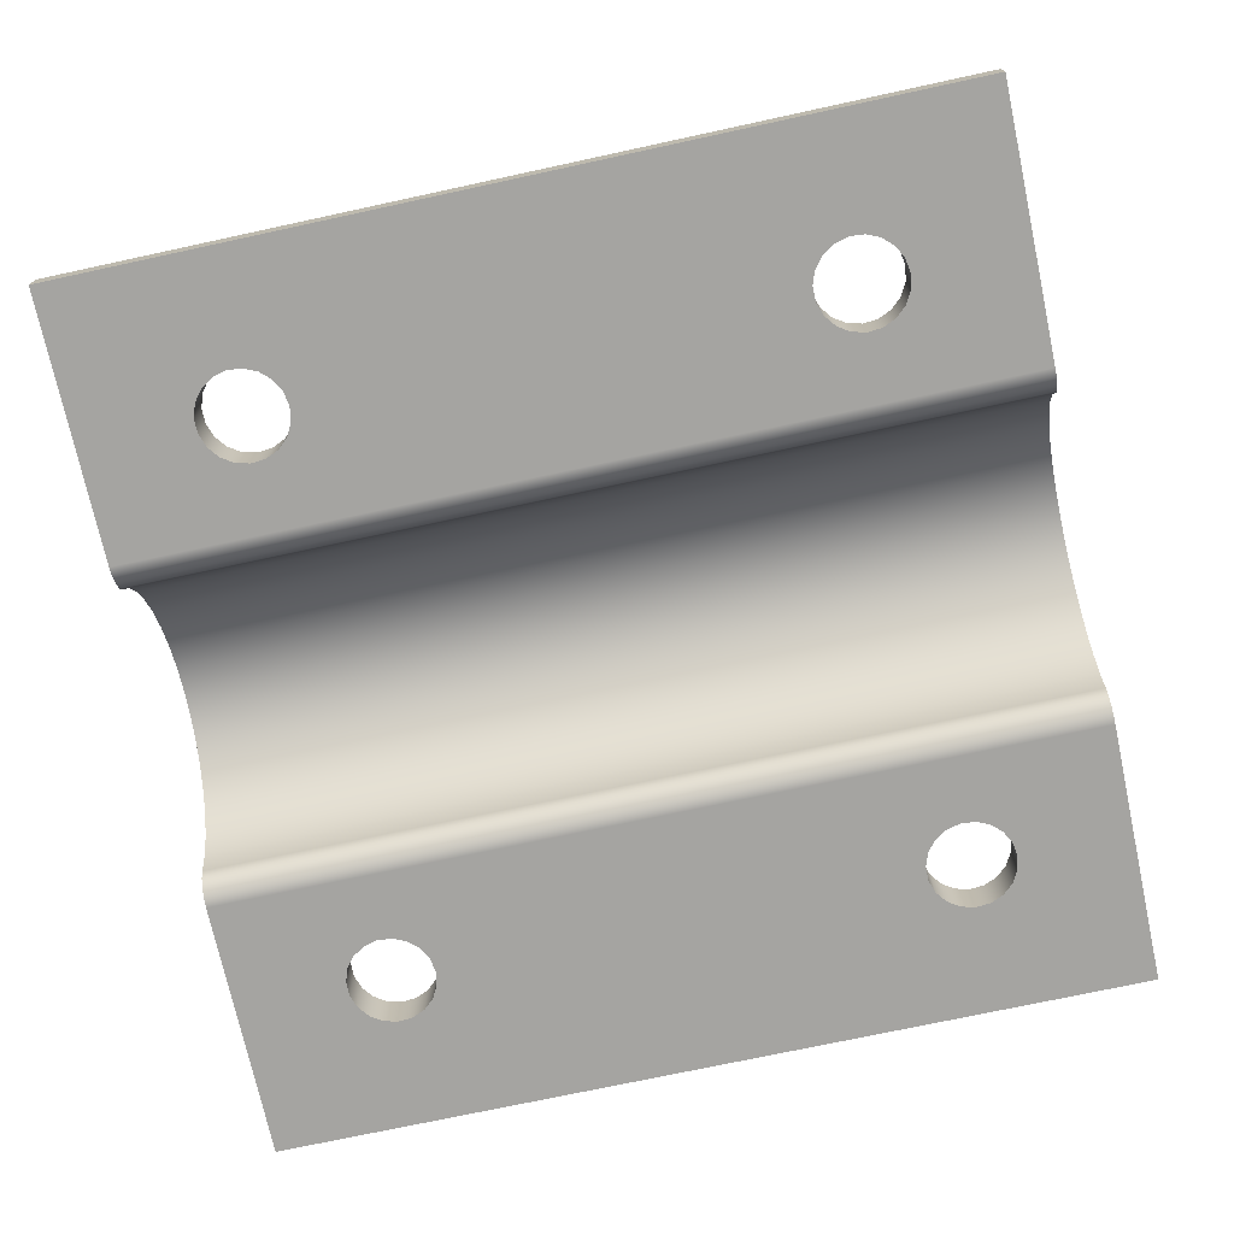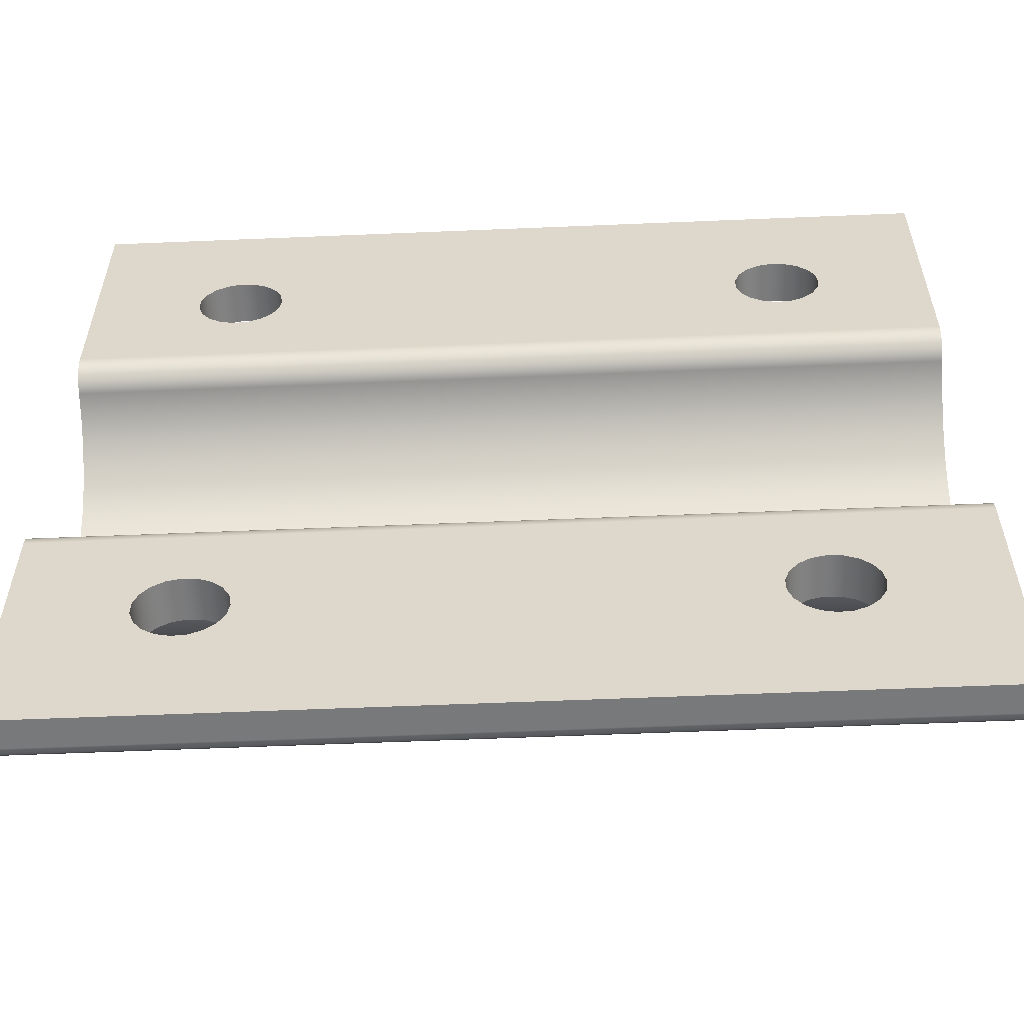
<metadata>
{"format":"obj","ext":"obj","renderer":"f3d","projection":"perspective","resolution":1024,"background":"white","views":[{"elev":-73.2,"azim":12.2,"up":"+Y"},{"elev":-57.7,"azim":2.5,"up":"+Z"}]}
</metadata>
<code>
v 5.239 0 10.06
v 5.223 0 10.16
v 5.176 0 10.24
v 5.103 0 10.31
v 5.013 0 10.35
v 4.915 0 10.36
v 4.819 0 10.34
v 4.736 0 10.28
v 4.675 0 10.2
v 4.643 0 10.11
v 4.643 0 10.01
v 4.675 0 9.918
v 4.736 0 9.84
v 4.819 0 9.786
v 4.915 0 9.762
v 5.013 0 9.77
v 5.103 0 9.81
v 5.176 0 9.876
v 5.223 0 9.963
v 5.239 0.3 10.06
v 5.223 0.3 9.963
v 5.176 0.3 9.876
v 5.103 0.3 9.81
v 5.013 0.3 9.77
v 4.915 0.3 9.762
v 4.819 0.3 9.786
v 4.736 0.3 9.84
v 4.675 0.3 9.918
v 4.643 0.3 10.01
v 4.643 0.3 10.11
v 4.675 0.3 10.2
v 4.736 0.3 10.28
v 4.819 0.3 10.34
v 4.915 0.3 10.36
v 5.013 0.3 10.35
v 5.103 0.3 10.31
v 5.176 0.3 10.24
v 5.223 0.3 10.16
v 5.239 0 10.06
v 5.239 0.3 10.06
v 1.361 0 13.94
v 1.344 0 14.04
v 1.297 0 14.12
v 1.225 0 14.19
v 1.134 0 14.23
v 1.036 0 14.24
v 0.9402 0 14.21
v 0.8575 0 14.16
v 0.7968 0 14.08
v 0.7648 0 13.99
v 0.7648 0 13.89
v 0.7968 0 13.8
v 0.8575 0 13.72
v 0.9402 0 13.66
v 1.036 0 13.64
v 1.134 0 13.65
v 1.225 0 13.69
v 1.297 0 13.76
v 1.344 0 13.84
v 1.361 0.3 13.94
v 1.344 0.3 13.84
v 1.297 0.3 13.76
v 1.225 0.3 13.69
v 1.134 0.3 13.65
v 1.036 0.3 13.64
v 0.9402 0.3 13.66
v 0.8575 0.3 13.72
v 0.7968 0.3 13.8
v 0.7648 0.3 13.89
v 0.7648 0.3 13.99
v 0.7968 0.3 14.08
v 0.8575 0.3 14.16
v 0.9402 0.3 14.21
v 1.036 0.3 14.24
v 1.134 0.3 14.23
v 1.225 0.3 14.19
v 1.297 0.3 14.12
v 1.344 0.3 14.04
v 1.361 0 13.94
v 1.361 0.3 13.94
v 1.361 0 10.06
v 1.344 0 10.16
v 1.297 0 10.24
v 1.225 0 10.31
v 1.134 0 10.35
v 1.036 0 10.36
v 0.9402 0 10.34
v 0.8575 0 10.28
v 0.7968 0 10.2
v 0.7648 0 10.11
v 0.7648 0 10.01
v 0.7968 0 9.918
v 0.8575 0 9.84
v 0.9402 0 9.786
v 1.036 0 9.762
v 1.134 0 9.77
v 1.225 0 9.81
v 1.297 0 9.876
v 1.344 0 9.963
v 1.361 0.3 10.06
v 1.344 0.3 9.963
v 1.297 0.3 9.876
v 1.225 0.3 9.81
v 1.134 0.3 9.77
v 1.036 0.3 9.762
v 0.9402 0.3 9.786
v 0.8575 0.3 9.84
v 0.7968 0.3 9.918
v 0.7648 0.3 10.01
v 0.7648 0.3 10.11
v 0.7968 0.3 10.2
v 0.8575 0.3 10.28
v 0.9402 0.3 10.34
v 1.036 0.3 10.36
v 1.134 0.3 10.35
v 1.225 0.3 10.31
v 1.297 0.3 10.24
v 1.344 0.3 10.16
v 1.361 0 10.06
v 1.361 0.3 10.06
v 5.239 0 13.94
v 5.223 0 14.04
v 5.176 0 14.12
v 5.103 0 14.19
v 5.013 0 14.23
v 4.915 0 14.24
v 4.819 0 14.21
v 4.736 0 14.16
v 4.675 0 14.08
v 4.643 0 13.99
v 4.643 0 13.89
v 4.675 0 13.8
v 4.736 0 13.72
v 4.819 0 13.66
v 4.915 0 13.64
v 5.013 0 13.65
v 5.103 0 13.69
v 5.176 0 13.76
v 5.223 0 13.84
v 5.239 0.3 13.94
v 5.223 0.3 13.84
v 5.176 0.3 13.76
v 5.103 0.3 13.69
v 5.013 0.3 13.65
v 4.915 0.3 13.64
v 4.819 0.3 13.66
v 4.736 0.3 13.72
v 4.675 0.3 13.8
v 4.643 0.3 13.89
v 4.643 0.3 13.99
v 4.675 0.3 14.08
v 4.736 0.3 14.16
v 4.819 0.3 14.21
v 4.915 0.3 14.24
v 5.013 0.3 14.23
v 5.103 0.3 14.19
v 5.176 0.3 14.12
v 5.223 0.3 14.04
v 5.239 0 13.94
v 5.239 0.3 13.94
v 0 0.3 10.52
v 0 0.3131 10.6
v 0 0.3513 10.68
v 0 0.4111 10.75
v 0 0.4875 10.79
v 6 0.4875 10.79
v 6 0.4111 10.75
v 6 0.3513 10.68
v 6 0.3131 10.6
v 6 0.3 10.52
v 5.239 0.3 10.06
v 5.223 0.3 10.16
v 5.176 0.3 10.24
v 5.103 0.3 10.31
v 5.013 0.3 10.35
v 4.915 0.3 10.36
v 4.819 0.3 10.34
v 4.736 0.3 10.28
v 4.675 0.3 10.2
v 4.643 0.3 10.11
v 4.643 0.3 10.01
v 4.675 0.3 9.918
v 4.736 0.3 9.84
v 4.819 0.3 9.786
v 4.915 0.3 9.762
v 5.013 0.3 9.77
v 5.103 0.3 9.81
v 5.176 0.3 9.876
v 5.223 0.3 9.963
v 1.361 0.3 10.06
v 1.344 0.3 10.16
v 1.297 0.3 10.24
v 1.225 0.3 10.31
v 1.134 0.3 10.35
v 1.036 0.3 10.36
v 0.9402 0.3 10.34
v 0.8575 0.3 10.28
v 0.7968 0.3 10.2
v 0.7648 0.3 10.11
v 0.7648 0.3 10.01
v 0.7968 0.3 9.918
v 0.8575 0.3 9.84
v 0.9402 0.3 9.786
v 1.036 0.3 9.762
v 1.134 0.3 9.77
v 1.225 0.3 9.81
v 1.297 0.3 9.876
v 1.344 0.3 9.963
v 0 0.3 9.1
v 0 0.3 10.52
v 6 0.3 10.52
v 6 0.3 9.1
v 0 0.2 9
v 0 0.25 9.013
v 0 0.2866 9.05
v 0 0.3 9.1
v 6 0.3 9.1
v 6 0.2866 9.05
v 6 0.25 9.013
v 6 0.2 9
v 0 0 9
v 0 0.2 9
v 6 0.2 9
v 6 0 9
v 5.239 0 10.06
v 5.223 0 9.963
v 5.176 0 9.876
v 5.103 0 9.81
v 5.013 0 9.77
v 4.915 0 9.762
v 4.819 0 9.786
v 4.736 0 9.84
v 4.675 0 9.918
v 4.643 0 10.01
v 4.643 0 10.11
v 4.675 0 10.2
v 4.736 0 10.28
v 4.819 0 10.34
v 4.915 0 10.36
v 5.013 0 10.35
v 5.103 0 10.31
v 5.176 0 10.24
v 5.223 0 10.16
v 1.361 0 10.06
v 1.344 0 9.963
v 1.297 0 9.876
v 1.225 0 9.81
v 1.134 0 9.77
v 1.036 0 9.762
v 0.9402 0 9.786
v 0.8575 0 9.84
v 0.7968 0 9.918
v 0.7648 0 10.01
v 0.7648 0 10.11
v 0.7968 0 10.2
v 0.8575 0 10.28
v 0.9402 0 10.34
v 1.036 0 10.36
v 1.134 0 10.35
v 1.225 0 10.31
v 1.297 0 10.24
v 1.344 0 10.16
v 0 -4.718e-16 10.82
v 0 0 9
v 6 0 9
v 6 -4.441e-16 10.82
v 0 0.1667 11.01
v 0 0.1009 10.99
v 0 0.04725 10.95
v 0 0.01218 10.89
v 0 -4.718e-16 10.82
v 6 -4.441e-16 10.82
v 6 0.01218 10.89
v 6 0.04725 10.95
v 6 0.1009 10.99
v 6 0.1667 11.01
v 0 0.1667 12.99
v 0 0.3362 12.94
v 0 0.4954 12.87
v 0 0.6394 12.77
v 0 0.7638 12.65
v 0 0.8647 12.5
v 0 0.9391 12.34
v 0 0.9847 12.17
v 0 1 12
v 0 0.9847 11.83
v 0 0.9391 11.66
v 0 0.8647 11.5
v 0 0.7638 11.35
v 0 0.6394 11.23
v 0 0.4954 11.13
v 0 0.3362 11.06
v 0 0.1667 11.01
v 6 0.1667 11.01
v 6 0.3362 11.06
v 6 0.4954 11.13
v 6 0.6394 11.23
v 6 0.7638 11.35
v 6 0.8647 11.5
v 6 0.9391 11.66
v 6 0.9847 11.83
v 6 1 12
v 6 0.9847 12.17
v 6 0.9391 12.34
v 6 0.8647 12.5
v 6 0.7638 12.65
v 6 0.6394 12.77
v 6 0.4954 12.87
v 6 0.3362 12.94
v 6 0.1667 12.99
v 0 0 13.18
v 0 0.01218 13.11
v 0 0.04725 13.05
v 0 0.1009 13.01
v 0 0.1667 12.99
v 6 0.1667 12.99
v 6 0.1009 13.01
v 6 0.04725 13.05
v 6 0.01218 13.11
v 6 0 13.18
v 1.361 0 13.94
v 1.344 0 13.84
v 1.297 0 13.76
v 1.225 0 13.69
v 1.134 0 13.65
v 1.036 0 13.64
v 0.9402 0 13.66
v 0.8575 0 13.72
v 0.7968 0 13.8
v 0.7648 0 13.89
v 0.7648 0 13.99
v 0.7968 0 14.08
v 0.8575 0 14.16
v 0.9402 0 14.21
v 1.036 0 14.24
v 1.134 0 14.23
v 1.225 0 14.19
v 1.297 0 14.12
v 1.344 0 14.04
v 5.239 0 13.94
v 5.223 0 13.84
v 5.176 0 13.76
v 5.103 0 13.69
v 5.013 0 13.65
v 4.915 0 13.64
v 4.819 0 13.66
v 4.736 0 13.72
v 4.675 0 13.8
v 4.643 0 13.89
v 4.643 0 13.99
v 4.675 0 14.08
v 4.736 0 14.16
v 4.819 0 14.21
v 4.915 0 14.24
v 5.013 0 14.23
v 5.103 0 14.19
v 5.176 0 14.12
v 5.223 0 14.04
v 0 0 15
v 0 0 13.18
v 6 0 13.18
v 6 0 15
v 0 0.2 15
v 0 0 15
v 6 0 15
v 6 0.2 15
v 0 0.3 14.9
v 0 0.2866 14.95
v 0 0.25 14.99
v 0 0.2 15
v 6 0.2 15
v 6 0.25 14.99
v 6 0.2866 14.95
v 6 0.3 14.9
v 1.361 0.3 13.94
v 1.344 0.3 14.04
v 1.297 0.3 14.12
v 1.225 0.3 14.19
v 1.134 0.3 14.23
v 1.036 0.3 14.24
v 0.9402 0.3 14.21
v 0.8575 0.3 14.16
v 0.7968 0.3 14.08
v 0.7648 0.3 13.99
v 0.7648 0.3 13.89
v 0.7968 0.3 13.8
v 0.8575 0.3 13.72
v 0.9402 0.3 13.66
v 1.036 0.3 13.64
v 1.134 0.3 13.65
v 1.225 0.3 13.69
v 1.297 0.3 13.76
v 1.344 0.3 13.84
v 5.239 0.3 13.94
v 5.223 0.3 14.04
v 5.176 0.3 14.12
v 5.103 0.3 14.19
v 5.013 0.3 14.23
v 4.915 0.3 14.24
v 4.819 0.3 14.21
v 4.736 0.3 14.16
v 4.675 0.3 14.08
v 4.643 0.3 13.99
v 4.643 0.3 13.89
v 4.675 0.3 13.8
v 4.736 0.3 13.72
v 4.819 0.3 13.66
v 4.915 0.3 13.64
v 5.013 0.3 13.65
v 5.103 0.3 13.69
v 5.176 0.3 13.76
v 5.223 0.3 13.84
v 0 0.3 13.26
v 0 0.3 14.9
v 6 0.3 14.9
v 6 0.3 13.26
v 0 0.4875 10.79
v 0 0.6708 10.89
v 0 0.8374 11.01
v 0 0.9832 11.15
v 0 1.105 11.31
v 0 1.199 11.5
v 0 1.263 11.69
v 0 1.296 11.89
v 0 1.296 12.1
v 0 1.265 12.3
v 0 1.202 12.5
v 0 1.109 12.68
v 0 0.9885 12.84
v 0 0.8436 12.99
v 0 0.6777 13.11
v 0 0.495 13.2
v 0 0.3 13.26
v 6 0.3 13.26
v 6 0.495 13.2
v 6 0.6777 13.11
v 6 0.8436 12.99
v 6 0.9885 12.84
v 6 1.109 12.68
v 6 1.202 12.5
v 6 1.265 12.3
v 6 1.296 12.1
v 6 1.296 11.89
v 6 1.263 11.69
v 6 1.199 11.5
v 6 1.105 11.31
v 6 0.9832 11.15
v 6 0.8374 11.01
v 6 0.6708 10.89
v 6 0.4875 10.79
v 6 0.4875 10.79
v 6 0.6708 10.89
v 6 0.8374 11.01
v 6 0.9832 11.15
v 6 1.105 11.31
v 6 1.199 11.5
v 6 1.263 11.69
v 6 1.296 11.89
v 6 1.296 12.1
v 6 1.265 12.3
v 6 1.202 12.5
v 6 1.109 12.68
v 6 0.9885 12.84
v 6 0.8436 12.99
v 6 0.6777 13.11
v 6 0.495 13.2
v 6 0.3 13.26
v 6 0.3 14.9
v 6 0.2866 14.95
v 6 0.25 14.99
v 6 0.2 15
v 6 0 15
v 6 0 13.18
v 6 0.01218 13.11
v 6 0.04725 13.05
v 6 0.1009 13.01
v 6 0.1667 12.99
v 6 0.3362 12.94
v 6 0.4954 12.87
v 6 0.6394 12.77
v 6 0.7638 12.65
v 6 0.8647 12.5
v 6 0.9391 12.34
v 6 0.9847 12.17
v 6 1 12
v 6 0.9847 11.83
v 6 0.9391 11.66
v 6 0.8647 11.5
v 6 0.7638 11.35
v 6 0.6394 11.23
v 6 0.4954 11.13
v 6 0.3362 11.06
v 6 0.1667 11.01
v 6 0.1009 10.99
v 6 0.04725 10.95
v 6 0.01218 10.89
v 6 -4.441e-16 10.82
v 6 0 9
v 6 0.2 9
v 6 0.25 9.013
v 6 0.2866 9.05
v 6 0.3 9.1
v 6 0.3 10.52
v 6 0.3131 10.6
v 6 0.3513 10.68
v 6 0.4111 10.75
v 0 0.3 13.26
v 0 0.495 13.2
v 0 0.6777 13.11
v 0 0.8436 12.99
v 0 0.9885 12.84
v 0 1.109 12.68
v 0 1.202 12.5
v 0 1.265 12.3
v 0 1.296 12.1
v 0 1.296 11.89
v 0 1.263 11.69
v 0 1.199 11.5
v 0 1.105 11.31
v 0 0.9832 11.15
v 0 0.8374 11.01
v 0 0.6708 10.89
v 0 0.4875 10.79
v 0 0.4111 10.75
v 0 0.3513 10.68
v 0 0.3131 10.6
v 0 0.3 10.52
v 0 0.3 9.1
v 0 0.2866 9.05
v 0 0.25 9.013
v 0 0.2 9
v 0 0 9
v 0 -4.718e-16 10.82
v 0 0.01218 10.89
v 0 0.04725 10.95
v 0 0.1009 10.99
v 0 0.1667 11.01
v 0 0.3362 11.06
v 0 0.4954 11.13
v 0 0.6394 11.23
v 0 0.7638 11.35
v 0 0.8647 11.5
v 0 0.9391 11.66
v 0 0.9847 11.83
v 0 1 12
v 0 0.9847 12.17
v 0 0.9391 12.34
v 0 0.8647 12.5
v 0 0.7638 12.65
v 0 0.6394 12.77
v 0 0.4954 12.87
v 0 0.3362 12.94
v 0 0.1667 12.99
v 0 0.1009 13.01
v 0 0.04725 13.05
v 0 0.01218 13.11
v 0 0 13.18
v 0 0 15
v 0 0.2 15
v 0 0.25 14.99
v 0 0.2866 14.95
v 0 0.3 14.9
g 3a068924-e318-11ea-ba4b-54bf646e7e1f
f 2 38 1
f 1 38 40
f 39 20 19
f 19 20 21
f 19 21 18
f 18 21 22
f 18 22 17
f 17 22 23
f 17 23 16
f 16 23 24
f 16 24 15
f 15 24 25
f 15 25 14
f 14 25 26
f 14 26 13
f 13 26 27
f 13 27 12
f 12 27 28
f 12 28 11
f 11 28 29
f 11 29 10
f 10 29 30
f 10 30 9
f 9 30 31
f 9 31 8
f 8 31 32
f 8 32 7
f 7 32 33
f 7 33 6
f 6 33 34
f 6 34 5
f 5 34 35
f 5 35 4
f 4 35 36
f 4 36 3
f 3 36 37
f 3 37 2
f 2 37 38
g 3a0e0482-e318-11ea-b912-54bf646e7e1f
f 42 78 41
f 41 78 80
f 79 60 59
f 59 60 61
f 59 61 58
f 58 61 62
f 58 62 57
f 57 62 63
f 57 63 56
f 56 63 64
f 56 64 55
f 55 64 65
f 55 65 54
f 54 65 66
f 54 66 53
f 53 66 67
f 53 67 52
f 52 67 68
f 52 68 51
f 51 68 69
f 51 69 50
f 50 69 70
f 50 70 49
f 49 70 71
f 49 71 48
f 48 71 72
f 48 72 47
f 47 72 73
f 47 73 46
f 46 73 74
f 46 74 45
f 45 74 75
f 45 75 44
f 44 75 76
f 44 76 43
f 43 76 77
f 43 77 42
f 42 77 78
g 3a15a6f6-e318-11ea-80b7-54bf646e7e1f
f 82 118 81
f 81 118 120
f 119 100 99
f 99 100 101
f 99 101 98
f 98 101 102
f 98 102 97
f 97 102 103
f 97 103 96
f 96 103 104
f 96 104 95
f 95 104 105
f 95 105 94
f 94 105 106
f 94 106 93
f 93 106 107
f 93 107 92
f 92 107 108
f 92 108 91
f 91 108 109
f 91 109 90
f 90 109 110
f 90 110 89
f 89 110 111
f 89 111 88
f 88 111 112
f 88 112 87
f 87 112 113
f 87 113 86
f 86 113 114
f 86 114 85
f 85 114 115
f 85 115 84
f 84 115 116
f 84 116 83
f 83 116 117
f 83 117 82
f 82 117 118
g 3a1d2212-e318-11ea-9378-54bf646e7e1f
f 122 158 121
f 121 158 160
f 159 140 139
f 139 140 141
f 139 141 138
f 138 141 142
f 138 142 137
f 137 142 143
f 137 143 136
f 136 143 144
f 136 144 135
f 135 144 145
f 135 145 134
f 134 145 146
f 134 146 133
f 133 146 147
f 133 147 132
f 132 147 148
f 132 148 131
f 131 148 149
f 131 149 130
f 130 149 150
f 130 150 129
f 129 150 151
f 129 151 128
f 128 151 152
f 128 152 127
f 127 152 153
f 127 153 126
f 126 153 154
f 126 154 125
f 125 154 155
f 125 155 124
f 124 155 156
f 124 156 123
f 123 156 157
f 123 157 122
f 122 157 158
g 38bda752-e318-11ea-a11c-54bf646e7e1f
f 170 161 169
f 169 161 162
f 169 162 168
f 168 162 163
f 168 163 167
f 167 163 164
f 167 164 166
f 166 164 165
g 38c6342e-e318-11ea-89b6-54bf646e7e1f
f 189 171 211
f 211 171 172
f 211 172 173
f 173 174 211
f 211 174 175
f 211 175 176
f 177 194 176
f 176 194 210
f 176 210 211
f 194 177 193
f 193 177 178
f 193 178 192
f 192 178 179
f 192 179 191
f 191 179 180
f 191 180 190
f 190 180 181
f 190 181 208
f 208 181 182
f 208 182 207
f 207 182 183
f 207 183 206
f 206 183 184
f 206 184 205
f 205 184 185
f 205 185 209
f 209 185 212
f 212 185 186
f 212 186 187
f 187 188 212
f 212 188 189
f 212 189 211
f 194 195 210
f 210 195 196
f 210 196 197
f 197 198 210
f 210 198 199
f 210 199 200
f 200 201 210
f 210 201 209
f 209 201 202
f 209 202 203
f 203 204 209
f 209 204 205
g 38cdd698-e318-11ea-a153-54bf646e7e1f
f 220 213 219
f 219 213 214
f 219 214 218
f 218 214 215
f 218 215 217
f 217 215 216
g 38d7c340-e318-11ea-904e-54bf646e7e1f
f 221 222 224
f 224 222 223
g 38df8cd2-e318-11ea-a17a-54bf646e7e1f
f 243 225 266
f 266 225 226
f 266 226 265
f 265 226 227
f 265 227 228
f 228 229 265
f 265 229 230
f 265 230 264
f 264 230 248
f 264 248 249
f 230 231 248
f 248 231 247
f 247 231 232
f 247 232 246
f 246 232 233
f 246 233 245
f 245 233 234
f 245 234 244
f 244 234 235
f 244 235 262
f 262 235 236
f 262 236 261
f 261 236 237
f 261 237 260
f 260 237 238
f 260 238 259
f 259 238 239
f 259 239 263
f 263 239 266
f 266 239 240
f 266 240 241
f 241 242 266
f 266 242 243
f 249 250 264
f 264 250 251
f 264 251 252
f 252 253 264
f 264 253 263
f 263 253 254
f 263 254 255
f 255 256 263
f 263 256 257
f 263 257 258
f 258 259 263
g 38e8b62e-e318-11ea-9114-54bf646e7e1f
f 276 267 275
f 275 267 268
f 275 268 274
f 274 268 269
f 274 269 273
f 273 269 270
f 273 270 272
f 272 270 271
g 38f0cde8-e318-11ea-b6c4-54bf646e7e1f
f 310 277 309
f 309 277 278
f 309 278 308
f 308 278 279
f 308 279 307
f 307 279 280
f 307 280 306
f 306 280 281
f 306 281 305
f 305 281 282
f 305 282 304
f 304 282 283
f 304 283 303
f 303 283 284
f 303 284 302
f 302 284 285
f 302 285 301
f 301 285 286
f 301 286 300
f 300 286 287
f 300 287 299
f 299 287 288
f 299 288 298
f 298 288 289
f 298 289 297
f 297 289 290
f 297 290 296
f 296 290 291
f 296 291 295
f 295 291 292
f 295 292 294
f 294 292 293
g 38f84930-e318-11ea-b1d6-54bf646e7e1f
f 320 311 319
f 319 311 312
f 319 312 318
f 318 312 313
f 318 313 317
f 317 313 314
f 317 314 316
f 316 314 315
g 38ffc49c-e318-11ea-bcdd-54bf646e7e1f
f 322 349 321
f 321 349 350
f 321 350 339
f 339 350 351
f 339 351 338
f 338 351 352
f 338 352 337
f 337 352 353
f 337 353 336
f 336 353 354
f 336 354 359
f 359 354 362
f 362 354 355
f 362 355 356
f 349 322 348
f 348 322 323
f 348 323 347
f 347 323 324
f 347 324 346
f 346 324 325
f 346 325 345
f 345 325 360
f 345 360 361
f 325 326 360
f 360 326 327
f 360 327 328
f 328 329 360
f 360 329 330
f 360 330 331
f 360 331 359
f 359 331 332
f 359 332 333
f 333 334 359
f 359 334 335
f 359 335 336
f 358 340 361
f 361 340 341
f 361 341 342
f 342 343 361
f 361 343 344
f 361 344 345
f 356 357 362
f 362 357 358
f 362 358 361
g 39073fa4-e318-11ea-91b3-54bf646e7e1f
f 363 364 366
f 366 364 365
g 391216ee-e318-11ea-8b6b-54bf646e7e1f
f 374 367 373
f 373 367 368
f 373 368 372
f 372 368 369
f 372 369 371
f 371 369 370
g 391c51ee-e318-11ea-93c1-54bf646e7e1f
f 376 403 375
f 375 403 404
f 375 404 393
f 393 404 405
f 393 405 392
f 392 405 406
f 392 406 391
f 391 406 407
f 391 407 390
f 390 407 408
f 390 408 413
f 413 408 416
f 416 408 409
f 416 409 410
f 403 376 402
f 402 376 377
f 402 377 401
f 401 377 378
f 401 378 400
f 400 378 379
f 400 379 399
f 399 379 414
f 399 414 415
f 379 380 414
f 414 380 381
f 414 381 382
f 382 383 414
f 414 383 384
f 414 384 413
f 413 384 385
f 413 385 386
f 386 387 413
f 413 387 388
f 413 388 389
f 389 390 413
f 412 394 416
f 416 394 395
f 416 395 415
f 415 395 396
f 415 396 397
f 397 398 415
f 415 398 399
f 410 411 416
f 416 411 412
g 392728ec-e318-11ea-97af-54bf646e7e1f
f 450 417 449
f 449 417 418
f 449 418 448
f 448 418 419
f 448 419 447
f 447 419 420
f 447 420 446
f 446 420 421
f 446 421 445
f 445 421 422
f 445 422 444
f 444 422 423
f 444 423 443
f 443 423 424
f 443 424 442
f 442 424 425
f 442 425 441
f 441 425 426
f 441 426 440
f 440 426 427
f 440 427 439
f 439 427 428
f 439 428 438
f 438 428 429
f 438 429 437
f 437 429 430
f 437 430 436
f 436 430 431
f 436 431 435
f 435 431 432
f 435 432 434
f 434 432 433
g 3931b1b6-e318-11ea-83a2-54bf646e7e1f
f 506 451 491
f 491 451 452
f 491 452 490
f 490 452 489
f 489 452 453
f 489 453 488
f 488 453 454
f 488 454 487
f 487 454 455
f 487 455 486
f 486 455 456
f 486 456 485
f 485 456 457
f 485 457 460
f 460 457 458
f 460 458 459
f 460 461 485
f 485 461 484
f 484 461 462
f 484 462 483
f 483 462 463
f 483 463 482
f 482 463 464
f 482 464 481
f 481 464 465
f 481 465 480
f 480 465 479
f 479 465 466
f 479 466 478
f 478 466 467
f 478 467 477
f 477 467 476
f 476 467 473
f 476 473 475
f 475 473 474
f 473 467 471
f 471 467 468
f 471 468 470
f 470 468 469
f 471 472 473
f 491 492 506
f 506 492 505
f 505 492 504
f 504 492 493
f 504 493 503
f 503 493 494
f 503 494 497
f 497 494 495
f 497 495 496
f 498 499 497
f 497 499 503
f 503 499 502
f 502 499 500
f 502 500 501
g 393c61a8-e318-11ea-8272-54bf646e7e1f
f 508 552 507
f 507 552 553
f 507 553 554
f 552 508 551
f 551 508 509
f 551 509 550
f 550 509 549
f 549 509 510
f 549 510 548
f 548 510 511
f 548 511 547
f 547 511 512
f 547 512 546
f 546 512 513
f 546 513 545
f 545 513 514
f 545 514 517
f 517 514 516
f 516 514 515
f 517 518 545
f 545 518 544
f 544 518 519
f 544 519 543
f 543 519 520
f 543 520 542
f 542 520 521
f 542 521 541
f 541 521 522
f 541 522 540
f 540 522 539
f 539 522 523
f 539 523 524
f 539 524 538
f 538 524 525
f 538 525 526
f 538 526 537
f 537 526 527
f 537 527 536
f 536 527 533
f 536 533 535
f 535 533 534
f 533 527 531
f 531 527 528
f 531 528 530
f 530 528 529
f 531 532 533
f 507 554 557
f 557 554 555
f 557 555 556
f 558 559 557
f 557 559 507
f 507 559 562
f 562 559 560
f 562 560 561

</code>
